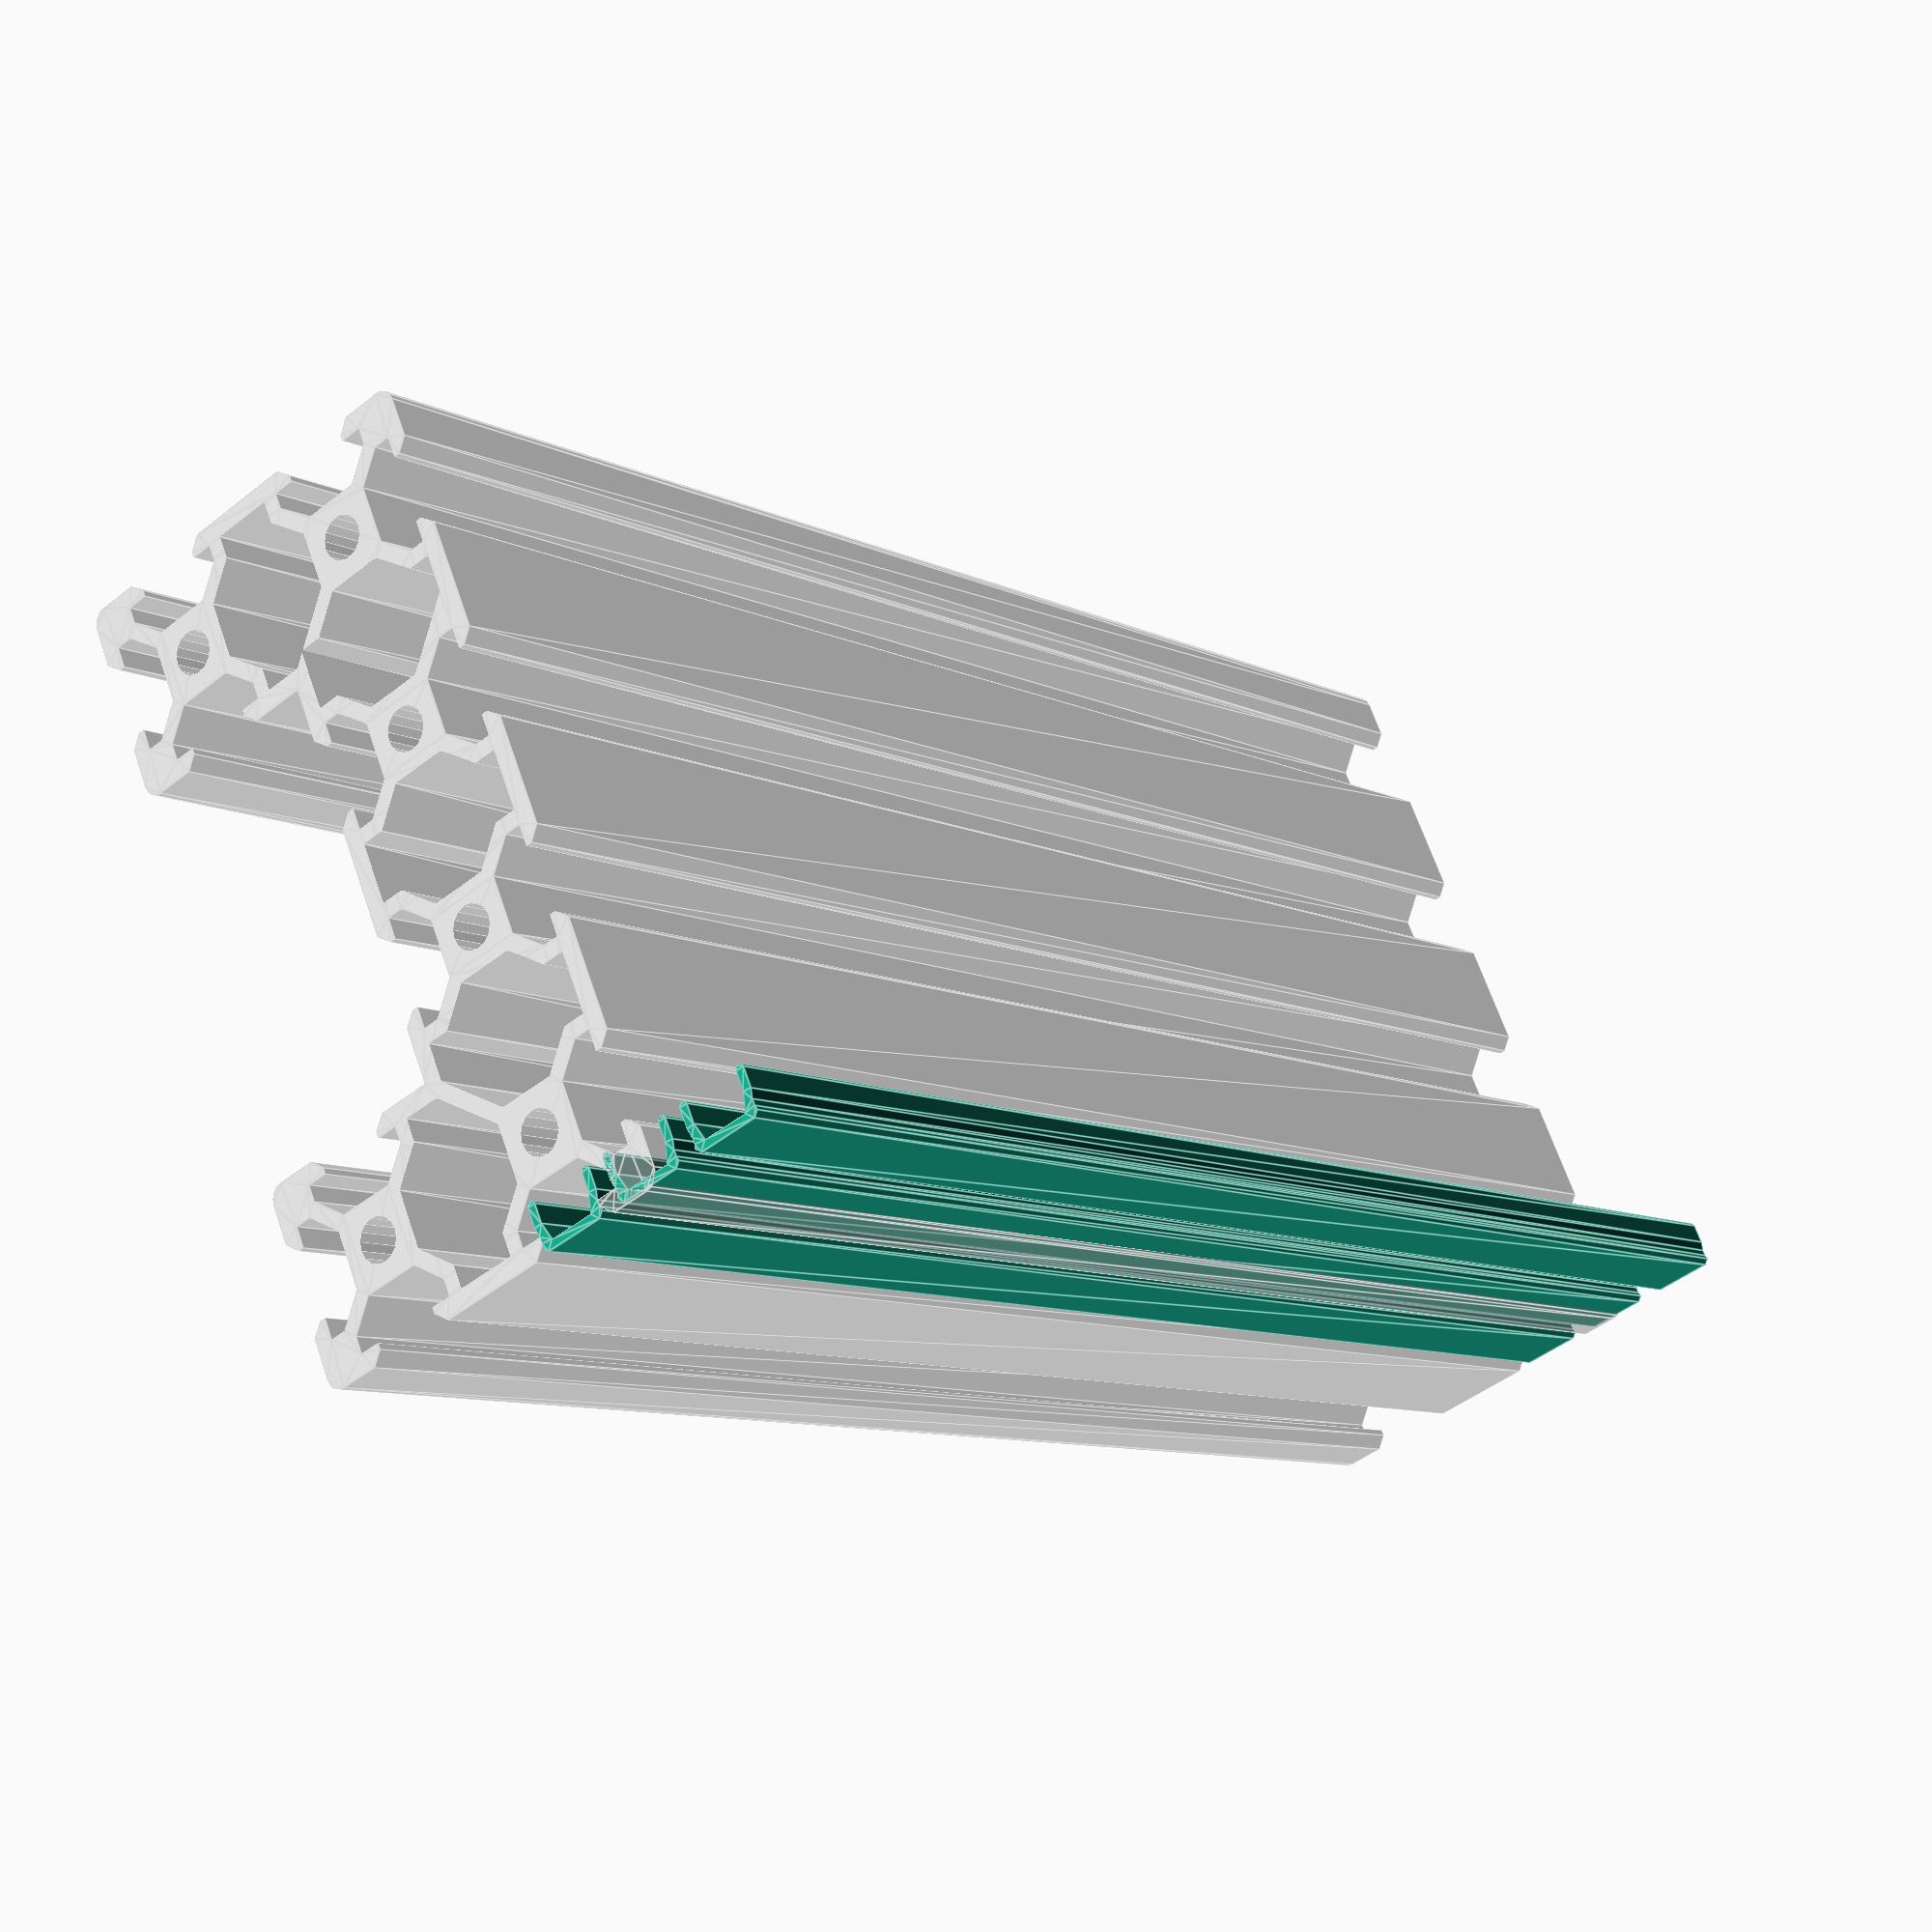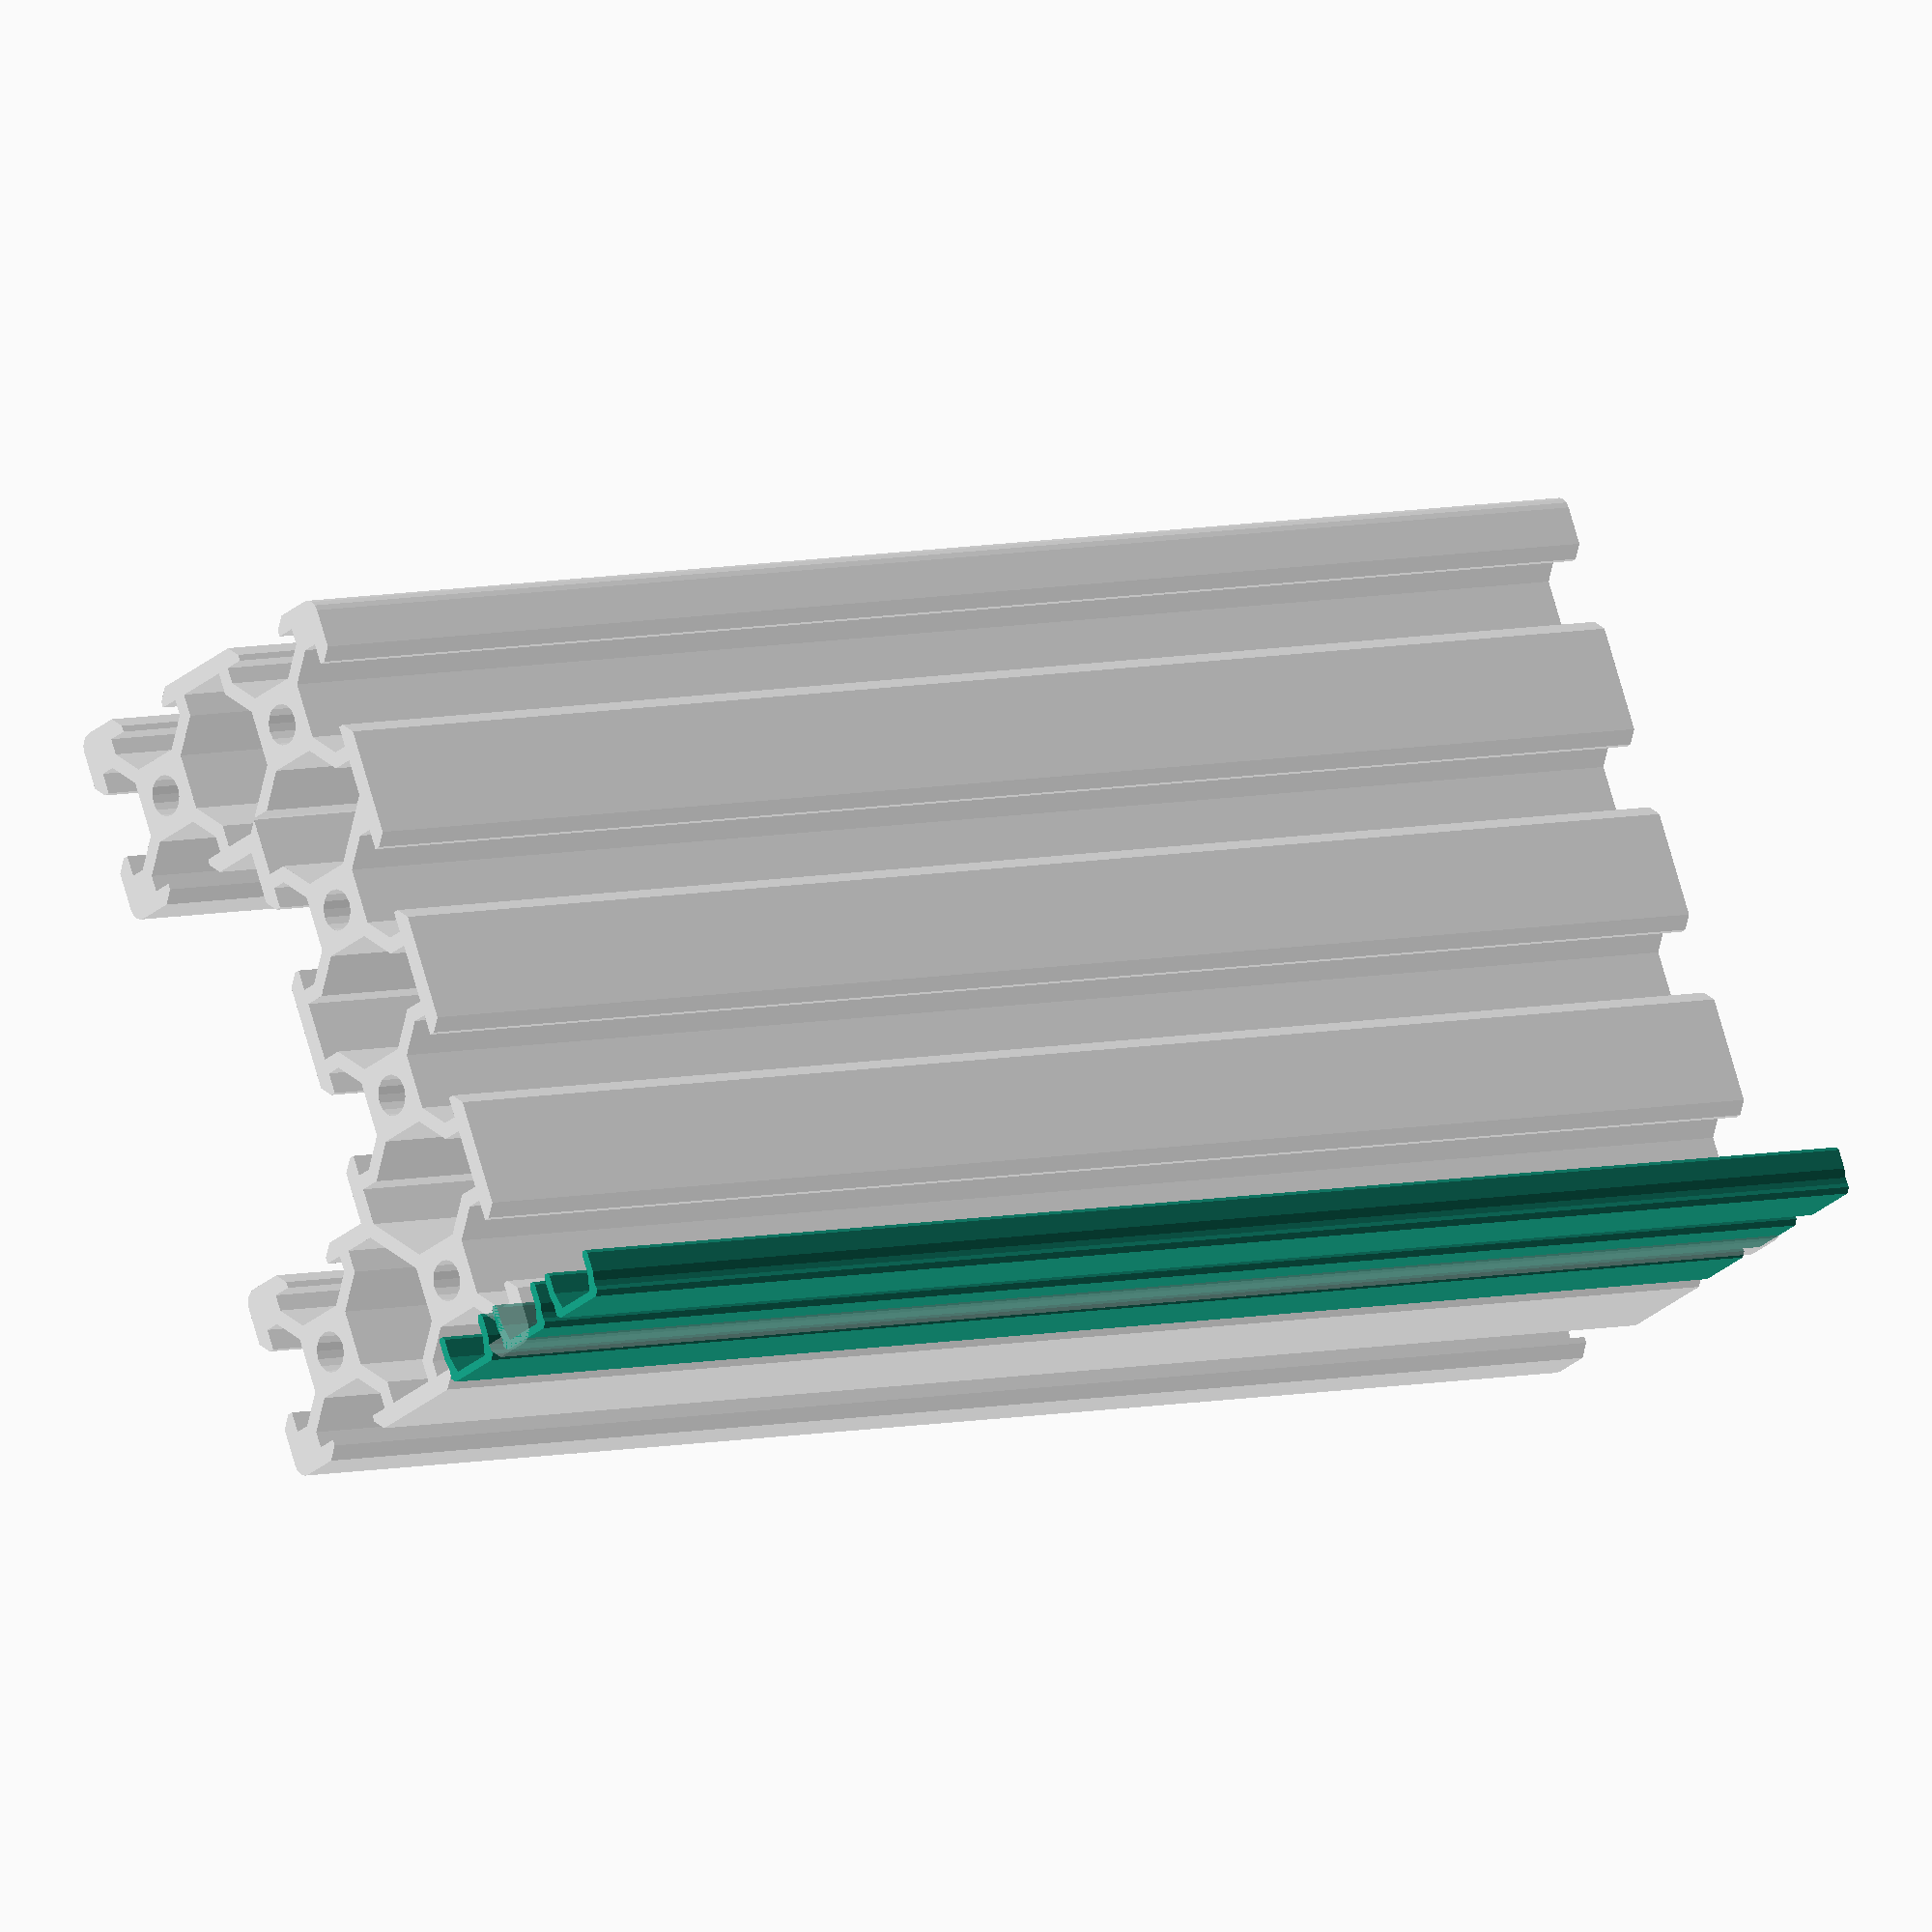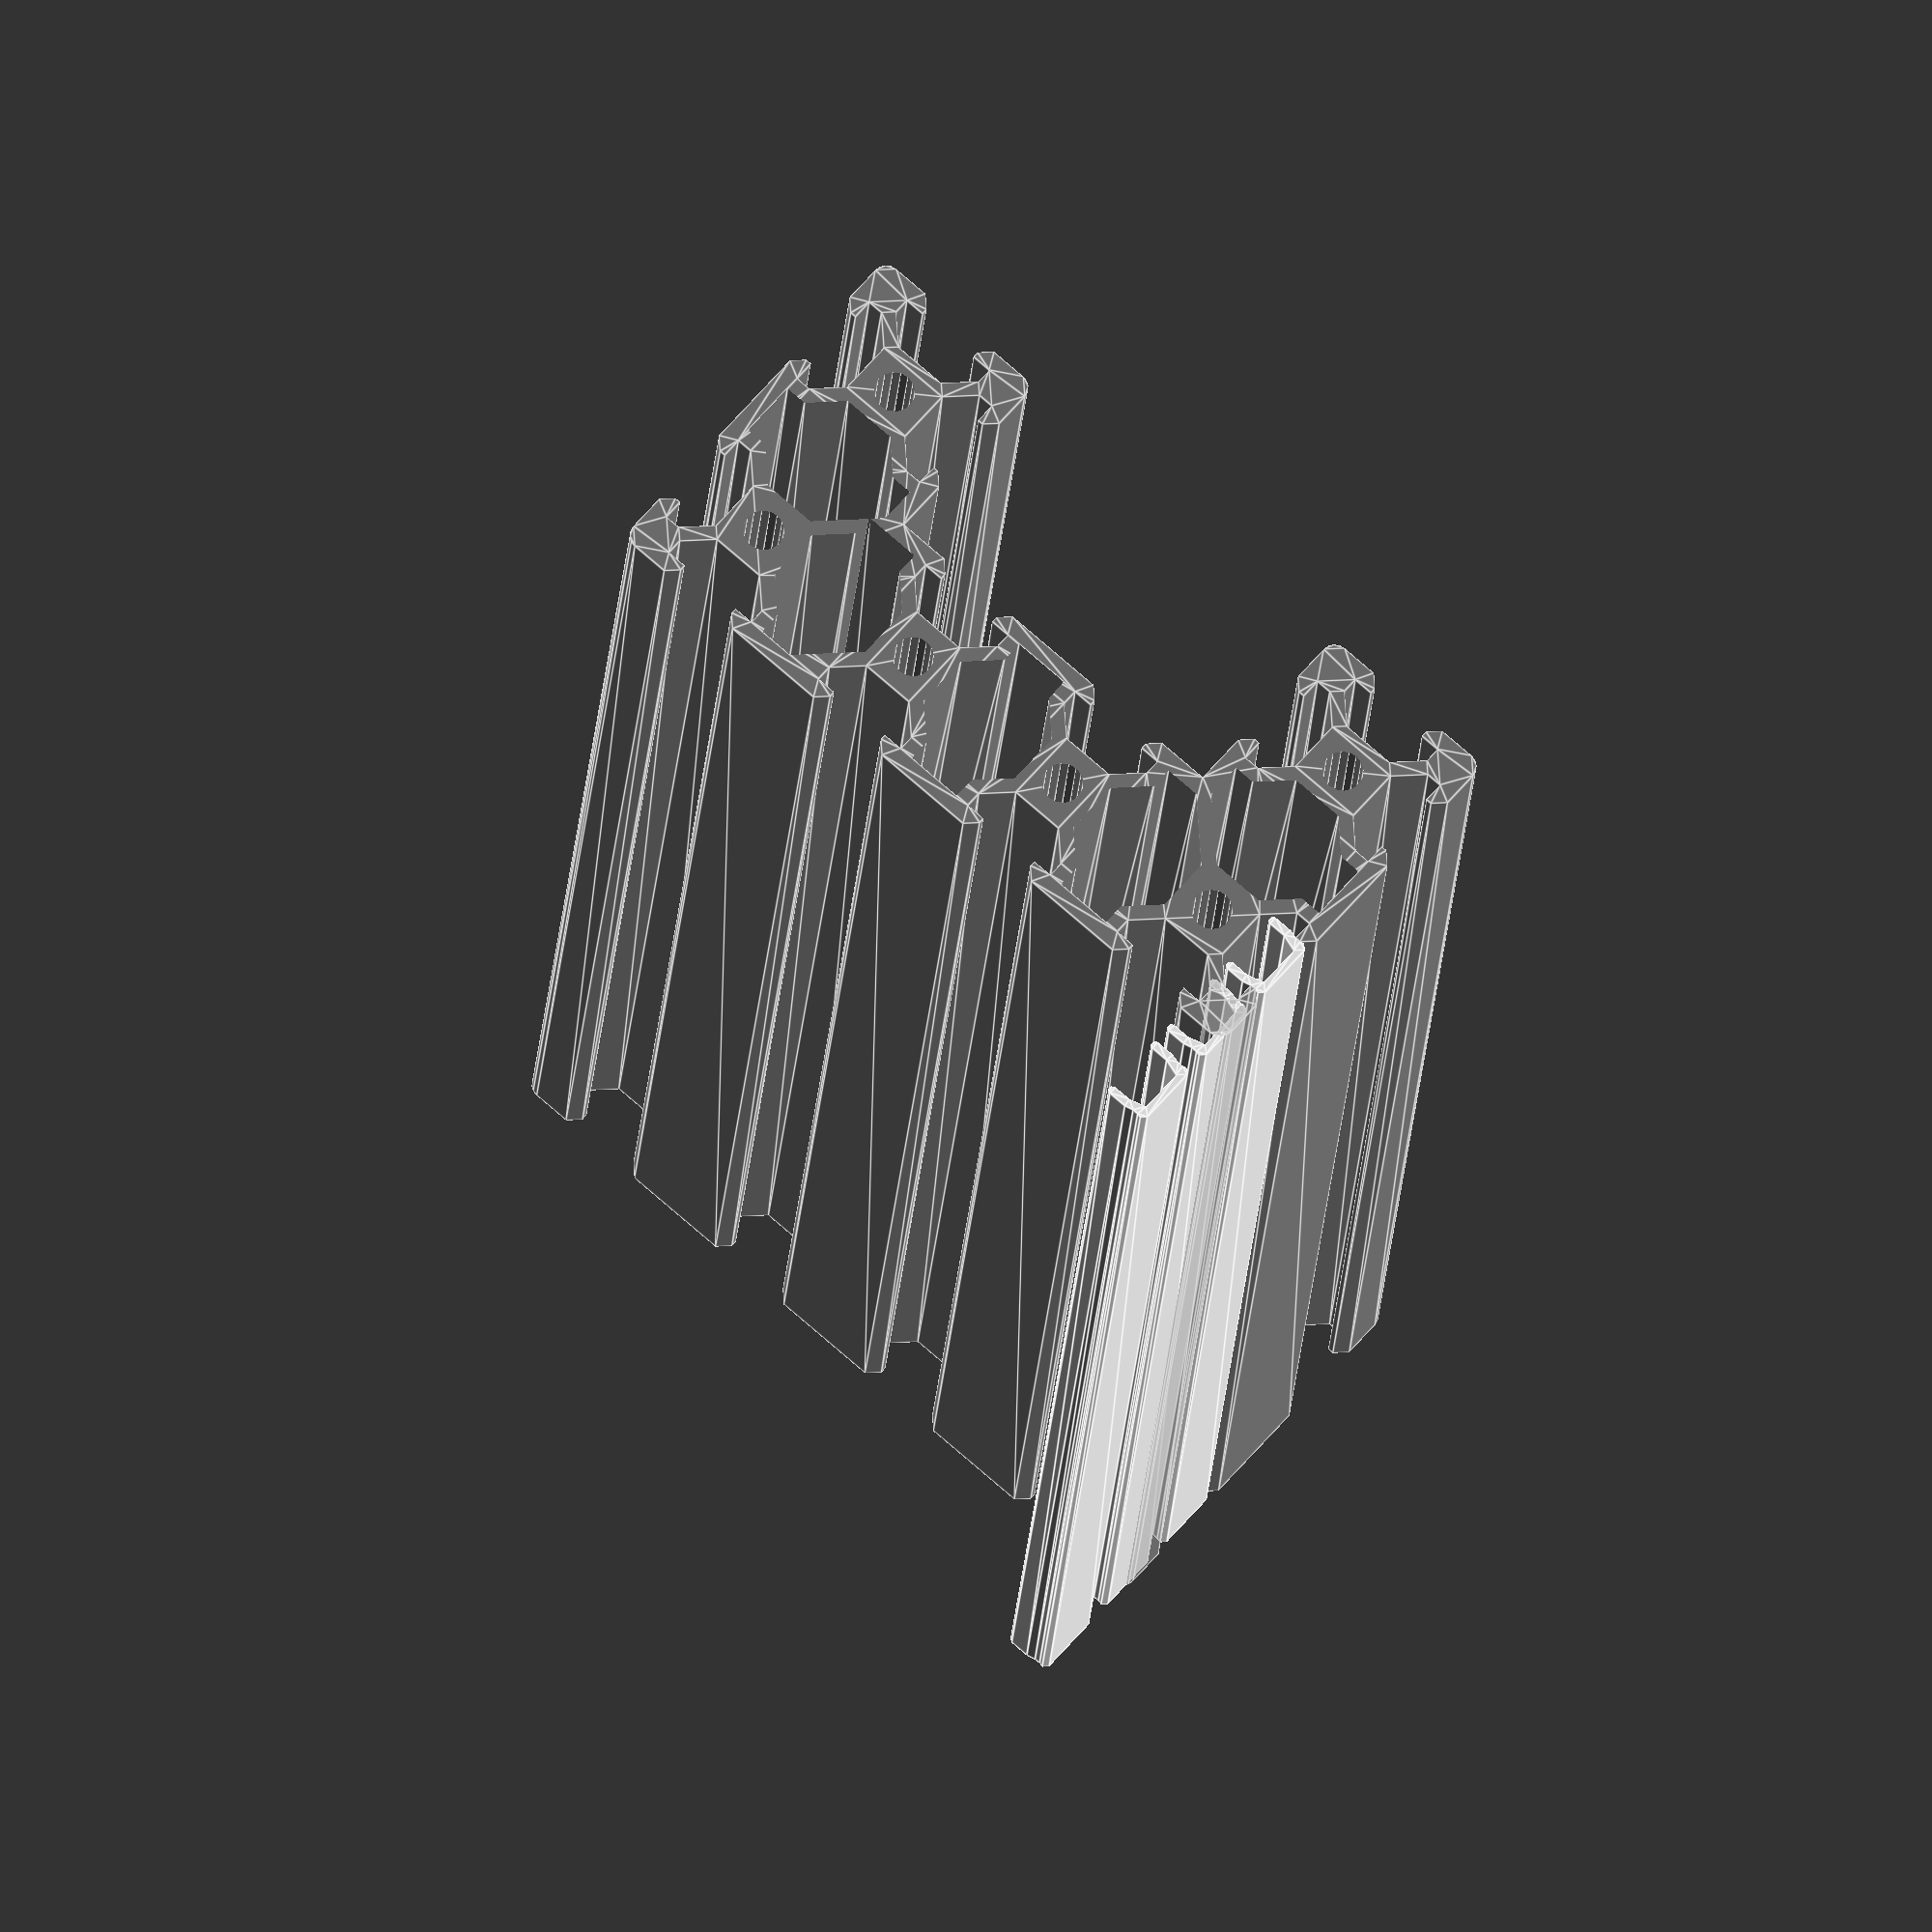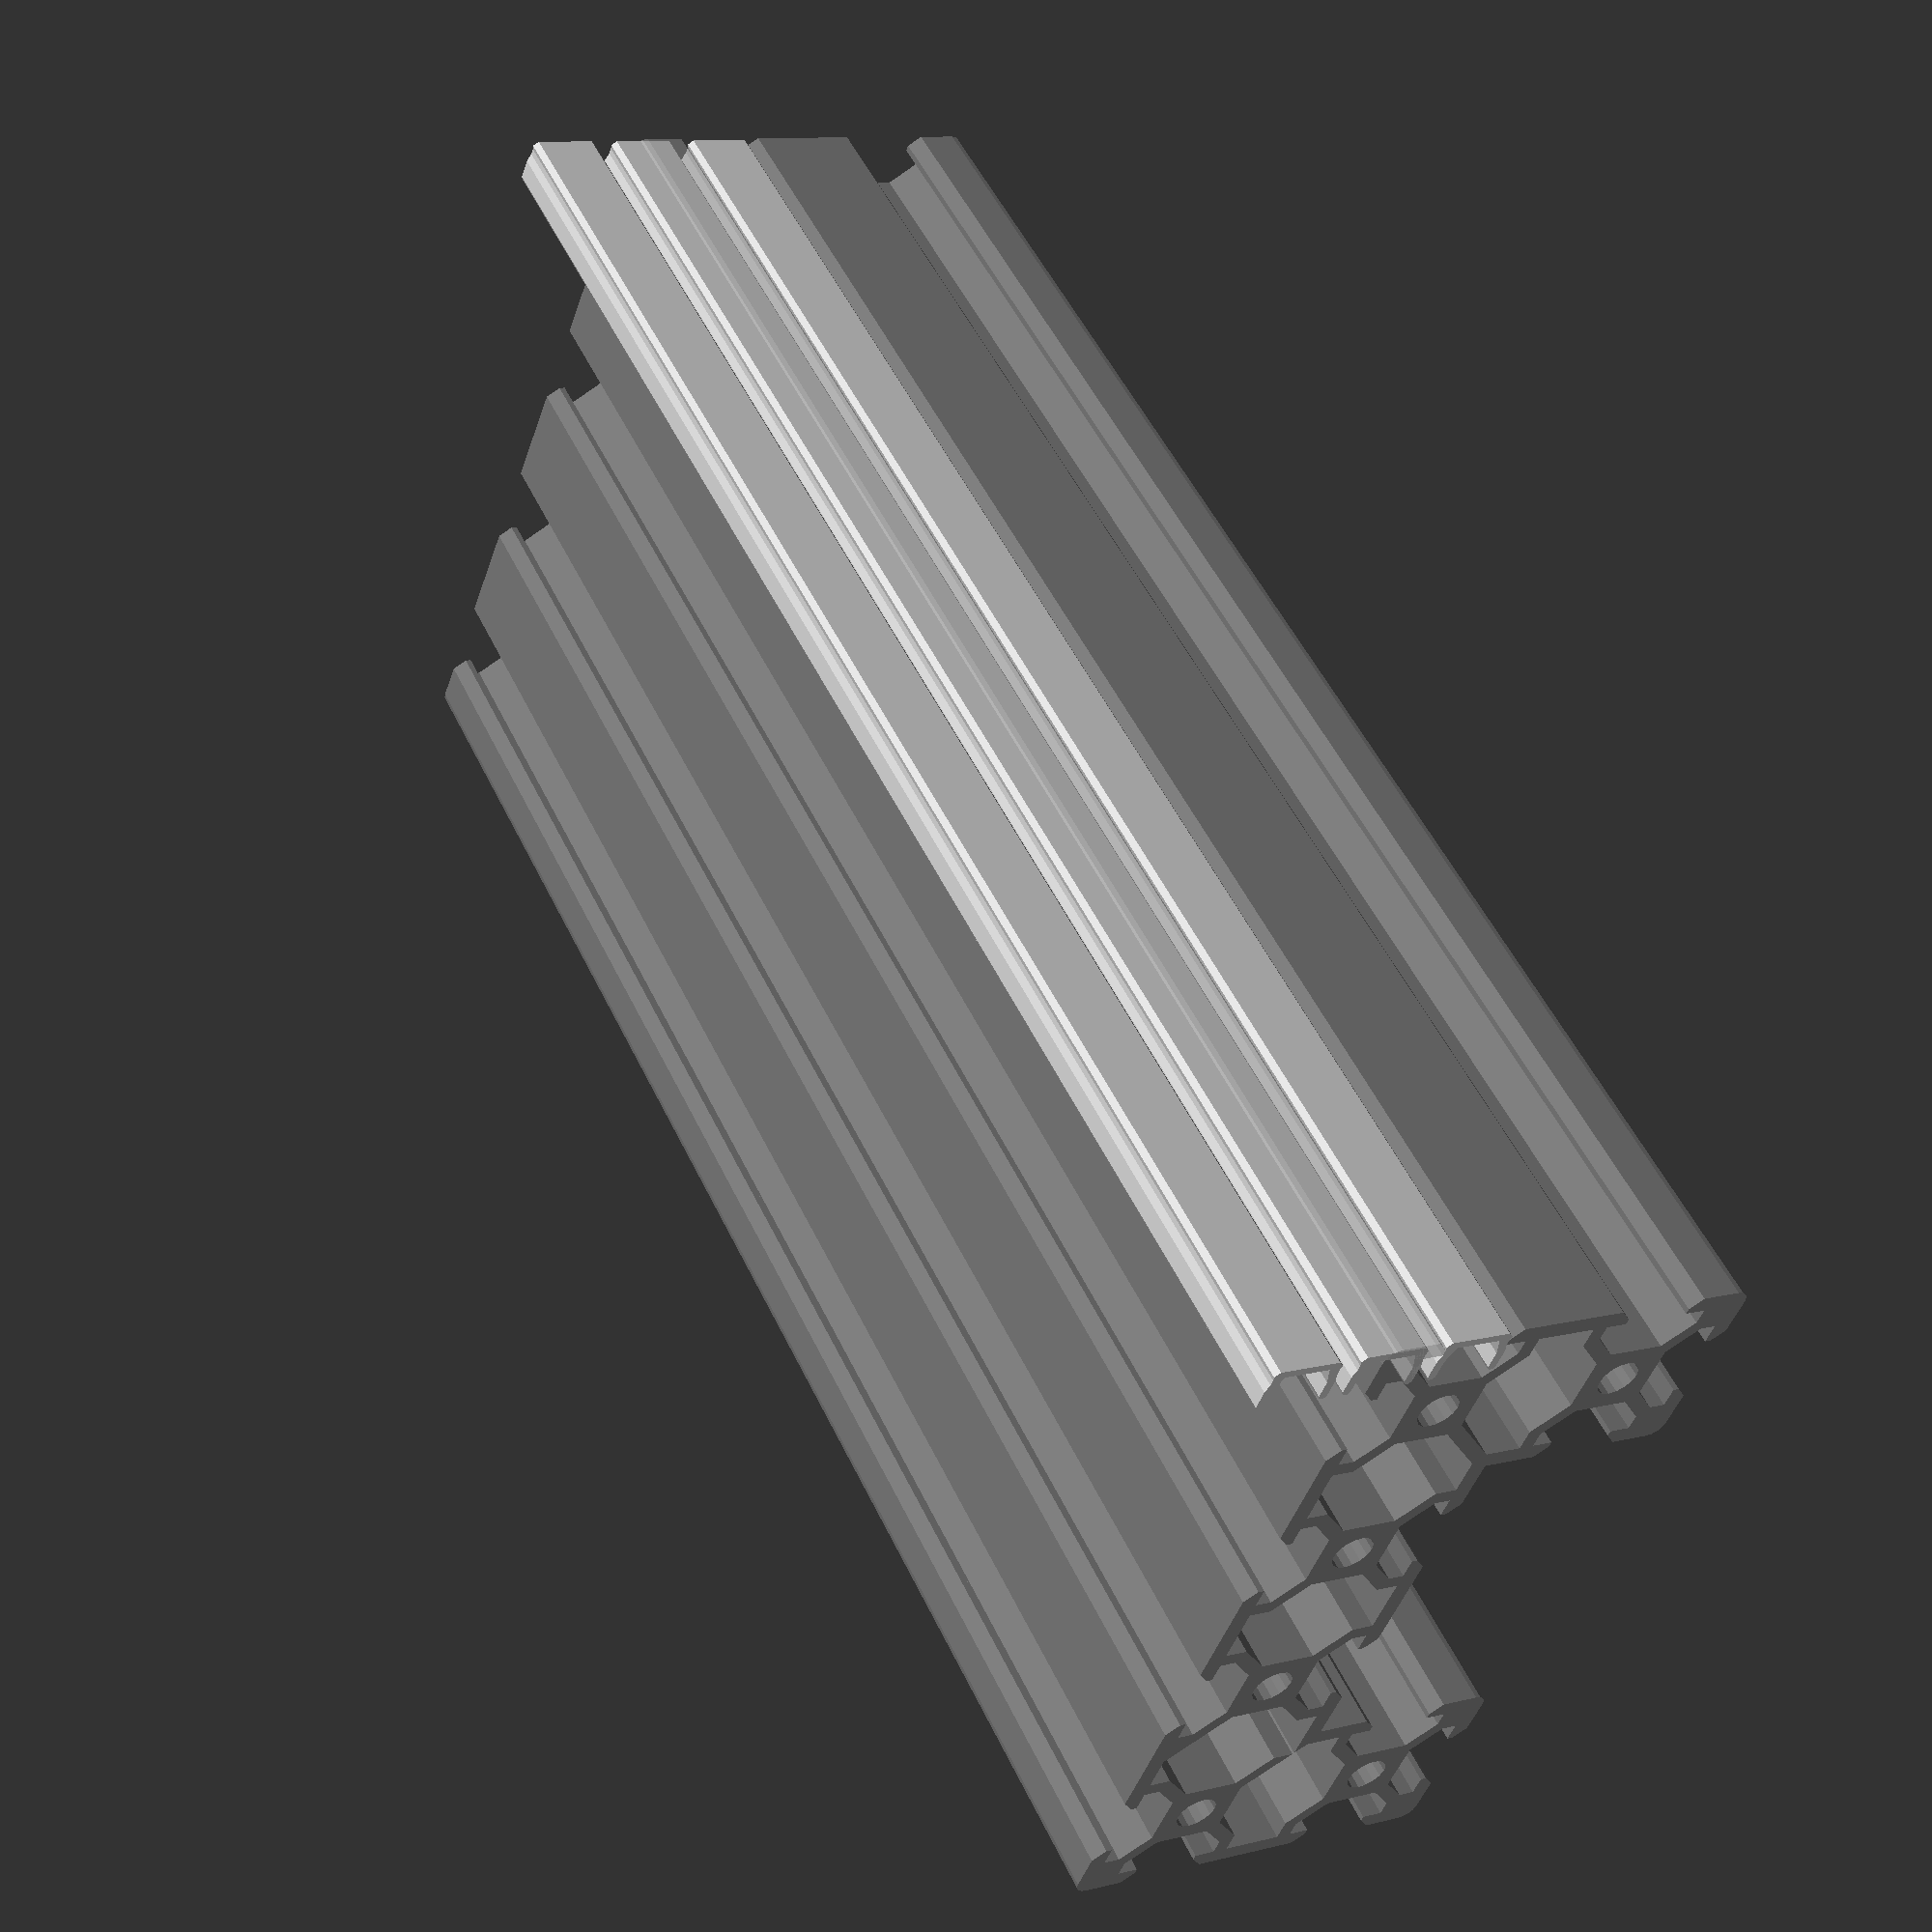
<openscad>
//Remix of V-Slot cover for adjustable fit
//2/16/2019 By David Bunch
//Remixed from: https://www.thingiverse.com/thing:832077
//
Test = 0;           //0 = Final Print,  1 = Test Print
Len = 165;          //165 * 3 = 495mm
Qty = 3;
Gap = 3.1;          //3.1 = 1/2 Dimensioned Gap distance where channel connects to V-Slot

V1 = 0.05;           //Thickness at V connection
                    //0.1 would be tighter fit, -0.1 would be looser fit
                    //-.1 works best for me
Z1 =  .25;

A_T1 = [.05, .025, 0, -.025 -.05, -.075];      //Used for Test print
Test_Qty = len(A_T1);
echo(Test_Qty = Test_Qty);
module V2020(V_Ht = Len)
{
    rotate([0,-90,0])
    rotate([0,0,-90])
    translate([0,10,0])
    difference()
    {
        linear_extrude(height = V_Ht, center = false, convexity = 10)polygon(points = 
    [[-3.9,-2.84],[-3.9,2.84],[-6.56,5.5],[-8.2,5.5],[-8.2,3.13],
    [-8.55,3.13],[-10,4.58],[-10,10],[-4.58,10],[-3.13,8.55],
    [-3.13,8.2],[-5.5,8.2],[-5.5,6.56],[-2.84,3.9],[2.84,3.9],
    [5.5,6.56],[5.5,8.2],[3.13,8.2],[3.13,8.55],[4.58,10],
    [10,10],[10,4.58],[8.55,3.13],[8.2,3.13],[8.2,5.5],
    [6.56,5.5],[3.9,2.84],[3.9,-2.84],[6.56,-5.5],[8.2,-5.5],
    [8.2,-3.13],[8.55,-3.13],[10,-4.58],[10,-10],[4.58,-10],
    [3.13,-8.55],[3.13,-8.2],[5.5,-8.2],[5.5,-6.56],[2.84,-3.9],
    [-2.84,-3.9],[-5.5,-6.56],[-5.5,-8.2],[-3.13,-8.2],[-3.13,-8.55],
    [-4.58,-10],[-10,-10],[-10,-4.58],[-8.55,-3.13],[-8.2,-3.13],
    [-8.2,-5.5],[-6.56,-5.5]]);
        translate([0,0,-1])
        cylinder(d=4.2,h=V_Ht+2,center=false,$fn=16);
    }
}
module Cbeam(V_Ht = Len)
{
    rotate([0,-90,0])
    rotate([0,0,-90])
    translate([0,10,0])
    difference()
    {
    linear_extrude(height = V_Ht, center = false, convexity = 10)polygon(points = 
    [[14.5,-8.2],[14.5,-6.56],[17.16,-3.9],[22.84,-3.9],[25.5,-6.56],
    [25.5,-8.2],[23.4,-8.2],[23.4,-8.82],[24.58,-10],[28.5,-10],
    [29.07,-9.89],[29.56,-9.56],[29.89,-9.07],[30,-8.5],[30,-4.58],
    [28.82,-3.4],[28.2,-3.4],[28.2,-5.5],[26.56,-5.5],[23.9,-2.84],
    [23.9,2.84],[26.56,5.5],[28.2,5.5],[28.2,3.4],[28.82,3.4],
    [30,4.58],[30,8.5],[29.89,9.07],[29.56,9.56],[29.07,9.89],
    [28.5,10],[24.58,10],[23.4,8.82],[23.4,8.2],[25.5,8.2],
    [25.5,6.56],[22.84,3.9],[17.16,3.9],[14.5,6.56],[14.5,8.2],
    [16.61,8.2],[16.61,8.82],[15.42,10],[10,10],[10,15.42],
    [8.82,16.61],[8.2,16.61],[8.2,14.5],[6.56,14.5],[3.9,17.16],
    [3.9,22.84],[6.56,25.5],[8.2,25.5],[8.2,23.4],[8.82,23.4],
    [10,24.58],[10,35.42],[8.82,36.61],[8.2,36.61],[8.2,34.5],
    [6.56,34.5],[3.9,37.16],[3.9,42.84],[6.56,45.5],[8.2,45.5],
    [8.2,43.4],[8.82,43.4],[10,44.58],[10,50],[15.42,50],
    [16.61,51.19],[16.61,51.8],[14.5,51.8],[14.5,53.44],[17.16,56.1],
    [22.84,56.1],[25.5,53.44],[25.5,51.8],[23.4,51.8],[23.4,51.19],
    [24.58,50],[28.5,50],[29.07,50.11],[29.56,50.44],[29.89,50.93],
    [30,51.5],[30,55.42],[28.82,56.61],[28.2,56.61],[28.2,54.5],
    [26.56,54.5],[23.9,57.16],[23.9,62.84],[26.56,65.5],[28.2,65.5],
    [28.2,63.4],[28.82,63.4],[30,64.58],[30,68.5],[29.89,69.07],
    [29.56,69.56],[29.07,69.89],[28.5,70],[24.58,70],[23.4,68.82],
    [23.4,68.2],[25.5,68.2],[25.5,66.56],[22.84,63.9],[17.16,63.9],
    [14.5,66.56],[14.5,68.2],[16.61,68.2],[16.61,68.82],[15.42,70],
    [4.58,70],[3.4,68.82],[3.4,68.2],[5.5,68.2],[5.5,66.56],
    [2.84,63.9],[-2.84,63.9],[-5.5,66.56],[-5.5,68.2],[-3.4,68.2],
    [-3.4,68.82],[-4.58,70],[-8.5,70],[-9.07,69.89],[-9.56,69.56],
    [-9.89,69.07],[-10,68.5],[-10,64.58],[-8.82,63.4],[-8.2,63.4],
    [-8.2,65.5],[-6.56,65.5],[-3.9,62.84],[-3.9,57.16],[-6.56,54.5],
    [-8.2,54.5],[-8.2,56.61],[-8.82,56.61],[-10,55.42],[-10,44.58],
    [-8.82,43.4],[-8.2,43.4],[-8.2,45.5],[-6.56,45.5],[-3.9,42.84],
    [-3.9,37.16],[-6.56,34.5],[-8.2,34.5],[-8.2,36.61],[-8.82,36.61],
    [-10,35.42],[-10,24.58],[-8.82,23.4],[-8.2,23.4],[-8.2,25.5],
    [-6.56,25.5],[-3.9,22.84],[-3.9,17.16],[-6.56,14.5],[-8.2,14.5],
    [-8.2,16.61],[-8.82,16.61],[-10,15.42],[-10,4.58],[-8.82,3.4],
    [-8.2,3.4],[-8.2,5.5],[-6.56,5.5],[-3.9,2.84],[-3.9,-2.84],
    [-6.56,-5.5],[-8.2,-5.5],[-8.2,-3.4],[-8.82,-3.4],[-10,-4.58],
    [-10,-8.5],[-9.89,-9.07],[-9.56,-9.56],[-9.07,-9.89],[-8.5,-10],
    [-4.58,-10],[-3.4,-8.82],[-3.4,-8.2],[-5.5,-8.2],[-5.5,-6.56],
    [-2.84,-3.9],[2.84,-3.9],[5.5,-6.56],[5.5,-8.2],[3.4,-8.2],
    [3.4,-8.82],[4.58,-10],[15.42,-10],[16.61,-8.82],[16.61,-8.2],
    [14.5,-8.2]]);
    for (y = [0,1])
    {
        translate([0,y*40,0])
        mirror([y,0,0])
        translate([0,0,-1])
        linear_extrude(height = V_Ht+2, center = false, convexity = 10)polygon(points = 
        [[-5.94,13],[-2.84,16.1],[2.84,16.1],[5.94,13],[8.2,13],
        [8.2,9.26],[2.84,3.9],[-2.84,3.9],[-5.94,7],[-8.2,7],
        [-8.2,13]]);
        translate([0,y*60,0])
        mirror([0,y,0])
        translate([0,0,-1])
        linear_extrude(height = V_Ht+2, center = false, convexity = 10)polygon(points = 
        [[16.1,2.84],[13,5.94],[13,8.2],[9.26,8.2],[3.9,2.84],
        [3.9,-2.84],[7,-5.94],[7,-8.2],[13,-8.2],[13,-5.94],
        [16.1,-2.84],[16.1,2.84]]);
    }
        translate([0,0,-1])
        linear_extrude(height = V_Ht+2, center = false, convexity = 10)polygon(points = 
        [[-2.84,23.9],[-5.94,27],[-8.2,27],[-8.2,33],[-5.94,33],
        [-2.84,36.1],[2.84,36.1],[5.94,33],[8.2,33],[8.2,27],
        [5.94,27],[2.84,23.9]]);
        for (y = [0,20,40,60])
        {
            translate([0,y,-1])
            cylinder(d=4.2,h=V_Ht+2,center=false,$fn=16);
        }
        for (y = [0,60])
        {
            translate([20,y,-1])
            cylinder(d=4.2,h=V_Ht+2,center=false,$fn=16);
        }
    }
}

module Channel(T1 = -.1, Y1 = Z1)
{
    X1 = Gap + T1;
    echo(X1 = X1);
    echo(X1 * 2);
    rotate([0,-90,0])
    rotate([0,0,-90])
    linear_extrude(height = Len, center = false, convexity = 10)polygon(points = 
    [[-3.4-T1,1.8],[-3.63-T1,2.7],[-3.63-T1,4.71],[-3.42-T1,5.08],[-3-T1,5.08],
    [-2.78-T1,4.71],[-2.78-T1,2.81],[-2.25-T1,0.8+Y1],[2.25+T1,0.8+Y1],[2.78+T1,2.81],
    [2.78+T1,4.71],[3+T1,5.08],[3.42+T1,5.08],[3.63+T1,4.71],[3.63+T1,2.7],
    [3.4+T1,1.8],[3.4+T1,1.19],[3.5++T1,0.5+Y1],[3+T1,Y1],[-3-T1,Y1],
    [-3.5-T1,0.5+Y1],[-3.4-T1,1.19]]);
}
if (Test == 0)
{
    translate([Len/2,0,0])
    %Cbeam();
    for (i = [0:Qty-1])
    {
        translate([Len/2,i * 9,0])
        Channel(V1,Z1);
    }
} else if (Test == 1)
{
    translate([Len/2,0,0])
%Cbeam();
    for (i = [0:Test_Qty-1])
    {
        translate([Len/2,i * 9,0])
        Channel(A_T1[i],Z1);
    }
}
</openscad>
<views>
elev=113.3 azim=128.7 roll=19.0 proj=p view=edges
elev=104.2 azim=142.5 roll=16.0 proj=o view=wireframe
elev=105.7 azim=264.8 roll=48.7 proj=o view=edges
elev=47.0 azim=116.5 roll=161.4 proj=p view=wireframe
</views>
